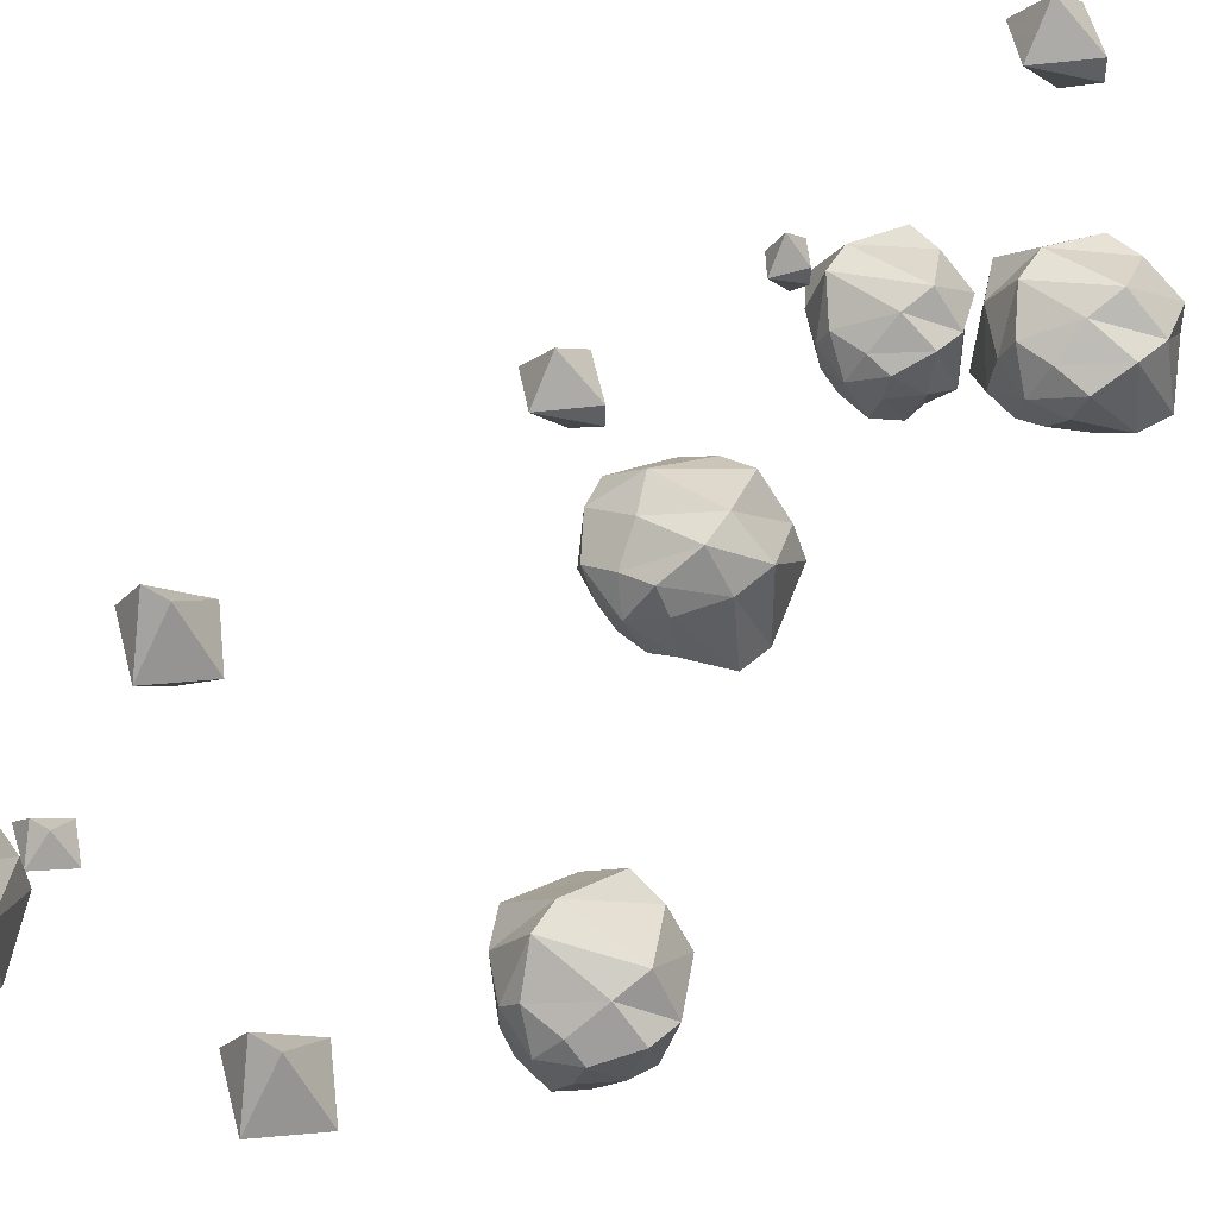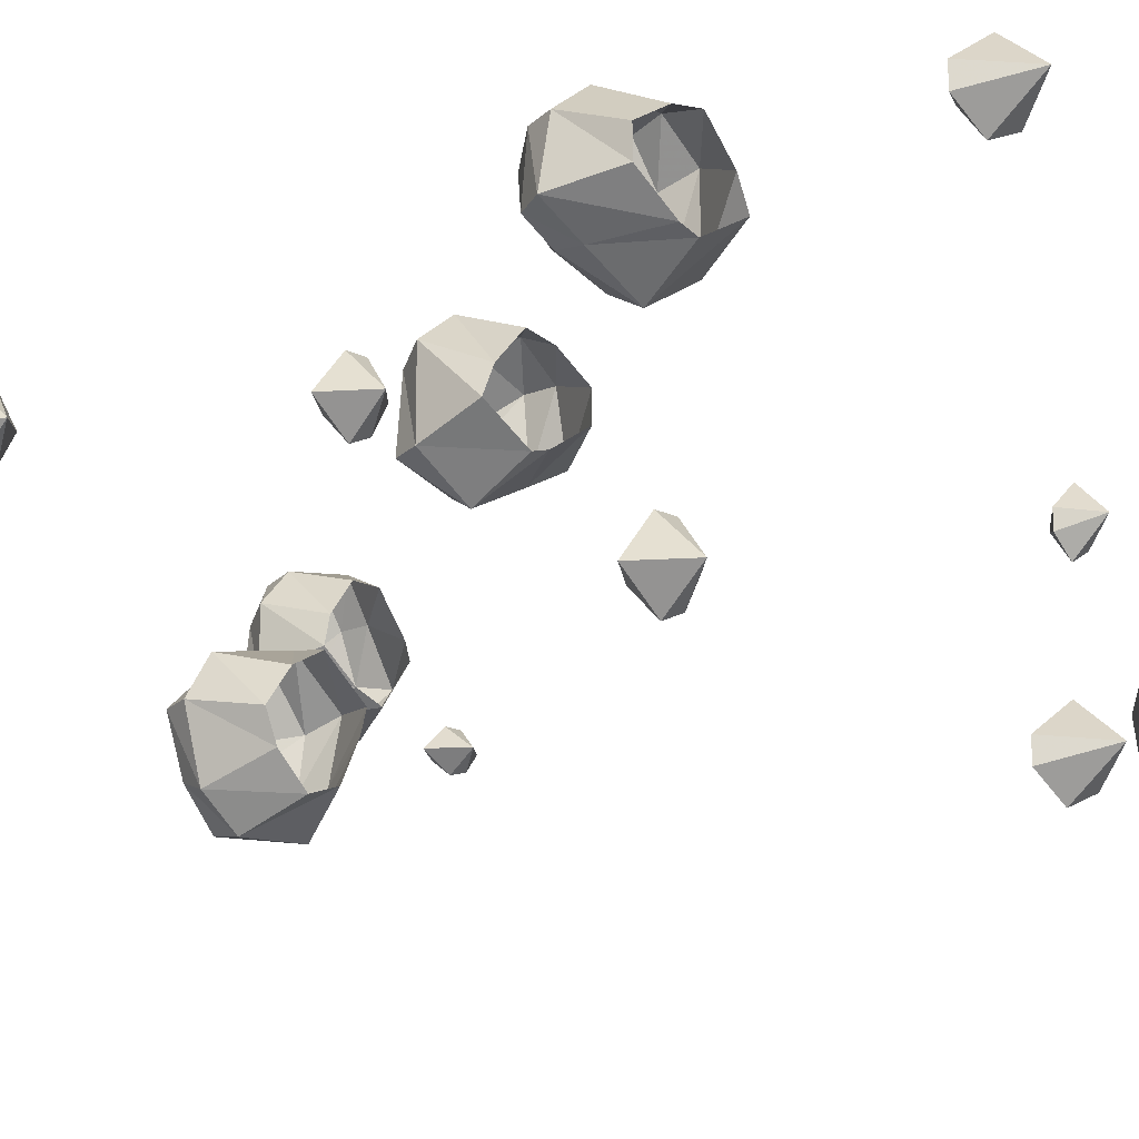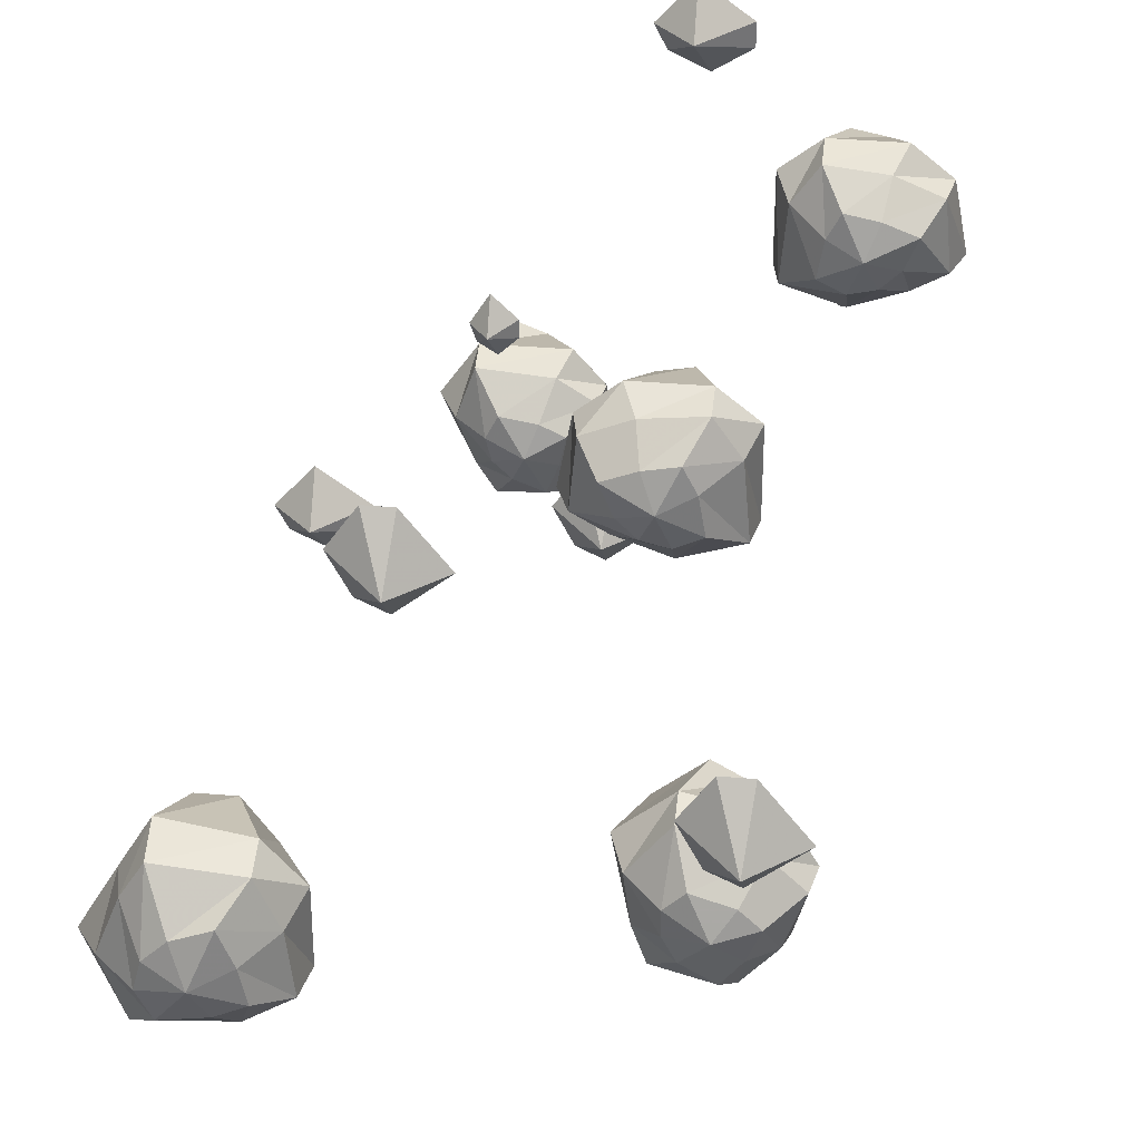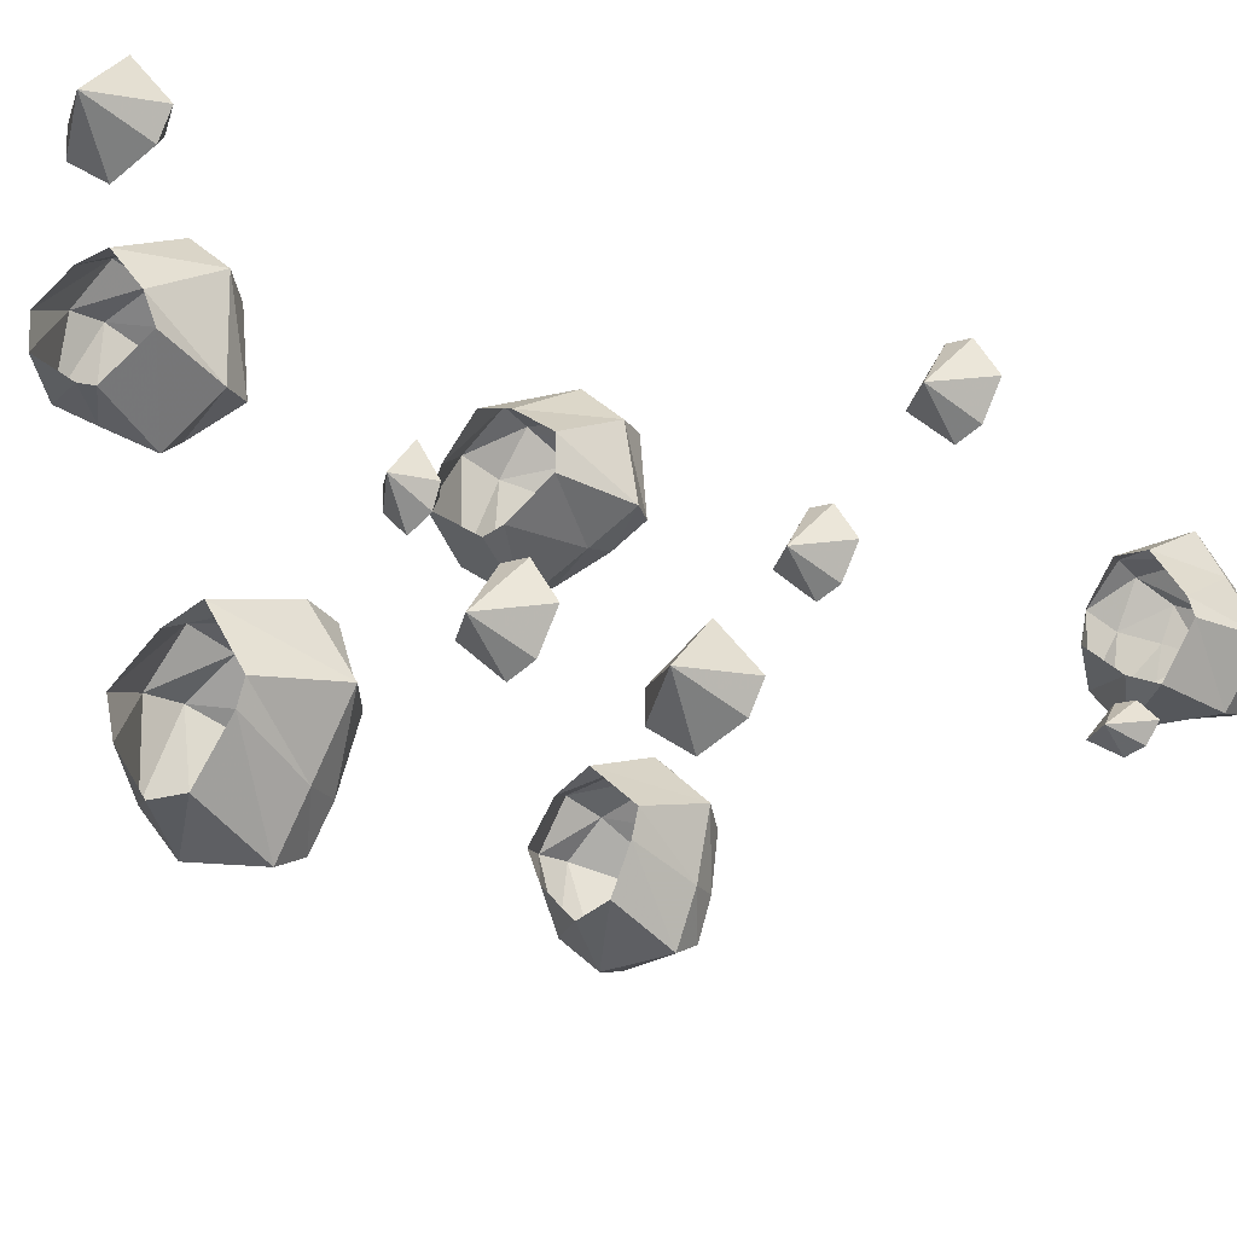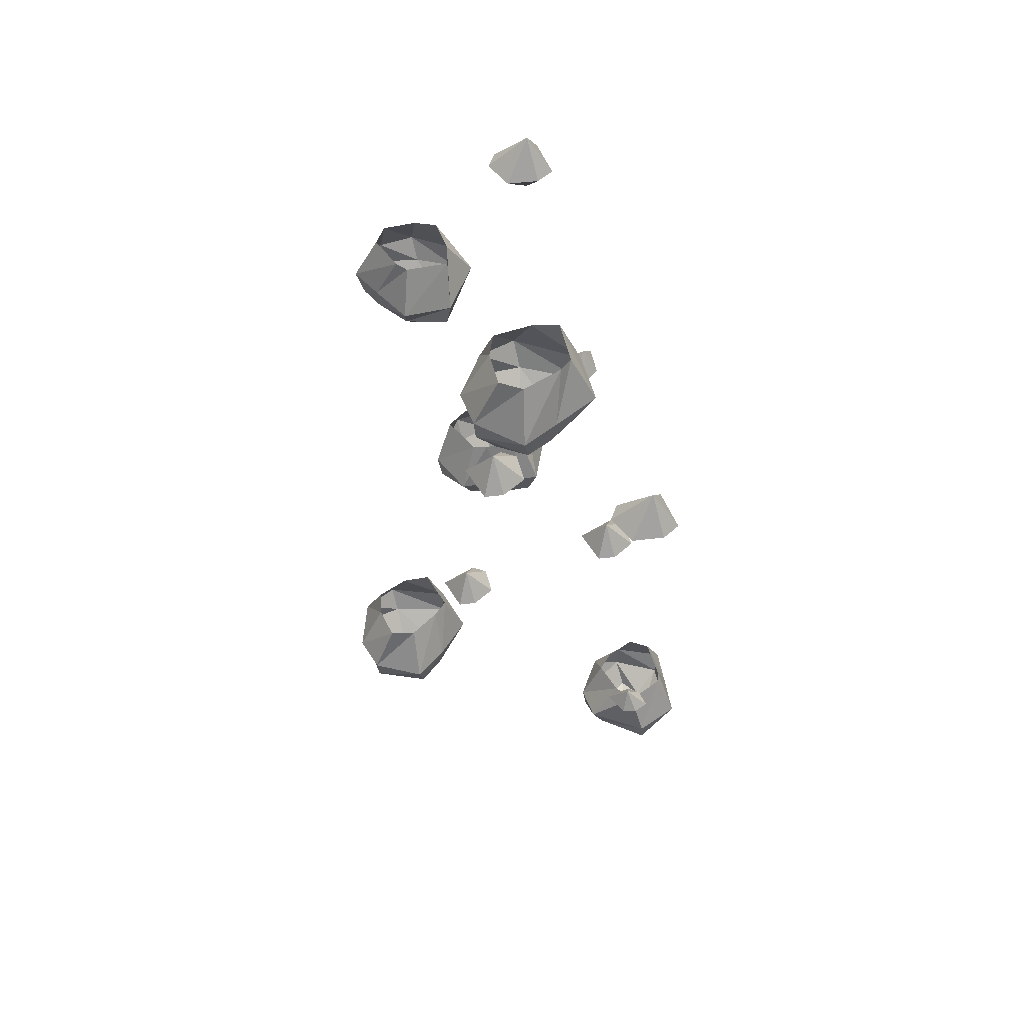
<metadata>
{"format":"obj","ext":"obj","renderer":"f3d","projection":"perspective","resolution":1024,"background":"white","views":[{"elev":49.4,"azim":34.8,"up":"+Z"},{"elev":-19.1,"azim":137.8,"up":"+Z"},{"elev":36.3,"azim":6.3,"up":"+Z"},{"elev":-17.5,"azim":-147.4,"up":"+Z"},{"elev":51.8,"azim":-160.6,"up":"+Y"}]}
</metadata>
<code>
v -0.2656 -1.359 0.03125
v -0.2344 -1.359 0
v -0.2734 -1.32 0
v -0.2891 -1.359 0.03125
v -0.2734 -1.391 0
v -0.2734 -1.359 -0.02344
v -0.2969 -1.359 -0.01562
v -0.3125 -1.359 0.007812
v 0.2109 -1.609 0.3906
v 0.2578 -1.609 0.3281
v 0.2031 -1.547 0.3281
v 0.1797 -1.609 0.3906
v 0.2031 -1.656 0.3281
v 0.2031 -1.609 0.2812
v 0.1719 -1.609 0.2969
v 0.1484 -1.609 0.3438
v -0.1016 -1.344 0.4297
v -0.05469 -1.344 0.3672
v -0.1094 -1.281 0.3672
v -0.1328 -1.344 0.4297
v -0.1094 -1.391 0.3672
v -0.1094 -1.344 0.3203
v -0.1406 -1.344 0.3359
v -0.1641 -1.344 0.3828
v 0.01562 -0.7266 0.04688
v 0.0625 -0.7266 -0.01562
v 0.007812 -0.6641 -0.01562
v -0.01562 -0.7266 0.04688
v 0.007812 -0.7734 -0.01562
v 0.007812 -0.7266 -0.0625
v -0.02344 -0.7266 -0.04688
v -0.04688 -0.7266 0
v -0.3438 -1.547 0.1328
v -0.3047 -1.547 0.2031
v -0.2969 -1.469 0.1641
v -0.3047 -1.469 0.1406
v -0.2969 -1.547 0.0625
v -0.2969 -1.586 0.07031
v -0.3203 -1.586 0.1406
v -0.2969 -1.586 0.2031
v -0.2734 -1.547 0.2578
v -0.2578 -1.469 0.2188
v -0.2656 -1.469 0.07812
v -0.1875 -1.547 0.0625
v -0.2031 -1.586 0.07812
v -0.2188 -1.625 0.1172
v -0.2656 -1.625 0.1094
v -0.2812 -1.625 0.1406
v -0.2734 -1.625 0.1719
v -0.2734 -1.586 0.2422
v -0.1875 -1.547 0.2422
v -0.2188 -1.469 0.2188
v -0.2266 -1.469 0.09375
v -0.1484 -1.547 0.1094
v -0.1562 -1.586 0.1094
v -0.1875 -1.625 0.1328
v -0.2344 -1.641 0.1562
v -0.25 -1.625 0.1953
v -0.1875 -1.586 0.2344
v -0.1484 -1.547 0.1953
v -0.1875 -1.469 0.1719
v -0.1797 -1.469 0.1328
v -0.1641 -1.586 0.1797
v -0.1953 -1.625 0.1719
v -0.2109 -1.625 0.2109
v 0.1016 -0.8906 0.07031
v 0.03125 -0.8906 0.1094
v 0.07031 -0.8125 0.1172
v 0.09375 -0.8125 0.1094
v 0.1719 -0.8906 0.1172
v 0.1641 -0.9297 0.1172
v 0.09375 -0.9297 0.09375
v 0.03125 -0.9297 0.1172
v -0.02344 -0.8906 0.1406
v 0.01562 -0.8125 0.1562
v 0.1562 -0.8125 0.1484
v 0.1719 -0.8906 0.2266
v 0.1562 -0.9297 0.2109
v 0.1172 -0.9688 0.1953
v 0.125 -0.9688 0.1484
v 0.09375 -0.9688 0.1328
v 0.0625 -0.9688 0.1406
v -0.007812 -0.9297 0.1406
v -0.007812 -0.8906 0.2266
v 0.01562 -0.8125 0.1953
v 0.1406 -0.8125 0.1875
v 0.125 -0.8906 0.2656
v 0.125 -0.9297 0.2578
v 0.1016 -0.9688 0.2266
v 0.07812 -0.9844 0.1797
v 0.03906 -0.9688 0.1641
v 0 -0.9297 0.2266
v 0.03906 -0.8906 0.2656
v 0.0625 -0.8125 0.2266
v 0.1016 -0.8125 0.2344
v 0.05469 -0.9297 0.25
v 0.0625 -0.9688 0.2188
v 0.02344 -0.9688 0.2031
v -0.1562 -0.3203 -0.02344
v -0.1562 -0.3594 0.01562
v -0.125 -0.3594 -0.01562
v -0.125 -0.3594 -0.03906
v -0.1484 -0.3594 -0.0625
v -0.1719 -0.3594 -0.04688
v -0.1797 -0.3594 -0.02344
v -0.1562 -0.3906 -0.02344
v -0.3281 -0.4531 -0.1719
v -0.3281 -0.5156 -0.1172
v -0.2656 -0.5156 -0.1641
v -0.2656 -0.5156 -0.1953
v -0.3125 -0.5156 -0.2266
v -0.3594 -0.5156 -0.2031
v -0.375 -0.5156 -0.1719
v -0.3281 -0.5625 -0.1719
v 0.05469 -0.1875 0.2969
v 0.05469 -0.25 0.3516
v 0.1172 -0.25 0.3047
v 0.1172 -0.25 0.2734
v 0.07031 -0.25 0.2422
v 0.02344 -0.25 0.2656
v 0.007812 -0.25 0.2969
v 0.05469 -0.2969 0.2969
v 0.08594 -1.062 -0.08594
v 0.09375 -1.062 -0.1172
v 0.07031 -1.141 -0.1484
v 0.05469 -1.141 -0.07031
v 0.1406 -1.062 -0.03906
v 0.1172 -1.141 -0.01562
v 0.1797 -1.062 -0.0625
v 0.2188 -1.141 -0.03906
v 0.2109 -1.062 -0.1094
v 0.25 -1.141 -0.09375
v 0.1953 -1.062 -0.1484
v 0.2266 -1.141 -0.1797
v 0.1562 -1.062 -0.1875
v 0.1797 -1.141 -0.2188
v 0.1172 -1.062 -0.1719
v 0.09375 -1.141 -0.2109
v 0.09375 -1.18 -0.1953
v 0.07812 -1.18 -0.1484
v 0.07031 -1.18 -0.08594
v 0.1172 -1.18 -0.02344
v 0.2031 -1.18 -0.05469
v 0.2422 -1.18 -0.09375
v 0.2188 -1.18 -0.1641
v 0.1797 -1.18 -0.2109
v 0.1641 -1.219 -0.1797
v 0.125 -1.219 -0.1562
v 0.1094 -1.219 -0.125
v 0.1094 -1.219 -0.09375
v 0.1328 -1.219 -0.07031
v 0.1797 -1.219 -0.08594
v 0.2031 -1.219 -0.1094
v 0.1875 -1.219 -0.1484
v 0.1562 -1.234 -0.1172
v 0.2344 -0.4375 0.1641
v 0.2578 -0.4375 0.1719
v 0.2969 -0.5156 0.1641
v 0.2266 -0.5156 0.125
v 0.1719 -0.4375 0.2031
v 0.1562 -0.5156 0.1719
v 0.1875 -0.4375 0.2422
v 0.1562 -0.5156 0.2812
v 0.2266 -0.4375 0.2891
v 0.2031 -0.5156 0.3203
v 0.2656 -0.4375 0.2812
v 0.2891 -0.5156 0.3203
v 0.3125 -0.4375 0.25
v 0.3359 -0.5156 0.2812
v 0.3125 -0.4375 0.2109
v 0.3516 -0.5156 0.1953
v 0.3359 -0.5547 0.1953
v 0.2969 -0.5547 0.1719
v 0.2344 -0.5547 0.1484
v 0.1641 -0.5547 0.1719
v 0.1719 -0.5547 0.2656
v 0.2031 -0.5547 0.3125
v 0.2734 -0.5547 0.3047
v 0.3281 -0.5547 0.2812
v 0.3047 -0.5938 0.2578
v 0.2891 -0.5938 0.2188
v 0.2656 -0.5938 0.1953
v 0.2344 -0.5938 0.1875
v 0.2031 -0.5938 0.2031
v 0.2109 -0.5938 0.25
v 0.2266 -0.5938 0.2812
v 0.2656 -0.5938 0.2734
v 0.25 -0.6094 0.2344
v -0.2031 -0.09375 -0.25
v -0.1953 -0.09375 -0.2734
v -0.2031 -0.1719 -0.3125
v -0.2422 -0.1719 -0.2422
v -0.1641 -0.09375 -0.1875
v -0.1953 -0.1719 -0.1719
v -0.125 -0.09375 -0.2031
v -0.08594 -0.1719 -0.1719
v -0.07812 -0.09375 -0.2422
v -0.04688 -0.1719 -0.2188
v -0.08594 -0.09375 -0.2812
v -0.04688 -0.1719 -0.3047
v -0.1172 -0.09375 -0.3281
v -0.08594 -0.1719 -0.3516
v -0.1562 -0.09375 -0.3281
v -0.1719 -0.1719 -0.3672
v -0.1719 -0.2109 -0.3516
v -0.1953 -0.2109 -0.3125
v -0.2188 -0.2109 -0.25
v -0.1953 -0.2109 -0.1797
v -0.1016 -0.2109 -0.1875
v -0.05469 -0.2109 -0.2188
v -0.0625 -0.2109 -0.2891
v -0.08594 -0.2109 -0.3438
v -0.1094 -0.25 -0.3203
v -0.1484 -0.25 -0.3047
v -0.1719 -0.25 -0.2812
v -0.1797 -0.25 -0.25
v -0.1641 -0.25 -0.2188
v -0.1172 -0.25 -0.2266
v -0.08594 -0.25 -0.2422
v -0.09375 -0.25 -0.2812
v -0.1328 -0.2656 -0.2656
f 1 2 3
f 1 3 4
f 1 4 5
f 1 5 2
f 2 5 6
f 2 6 3
f 3 6 7
f 3 7 8
f 3 8 4
f 4 8 5
f 5 8 7
f 5 7 6
f 9 10 11
f 9 11 12
f 9 12 13
f 9 13 10
f 10 13 14
f 10 14 11
f 11 14 15
f 11 15 16
f 11 16 12
f 12 16 13
f 13 16 15
f 13 15 14
f 17 18 19
f 17 19 20
f 17 20 21
f 17 21 18
f 18 21 22
f 18 22 19
f 19 22 23
f 19 23 24
f 19 24 20
f 20 24 21
f 21 24 23
f 21 23 22
f 25 26 27
f 25 27 28
f 25 28 29
f 25 29 26
f 26 29 30
f 26 30 27
f 27 30 31
f 27 31 32
f 27 32 28
f 28 32 29
f 29 32 31
f 29 31 30
f 99 100 101
f 99 101 102
f 99 102 103
f 99 103 104
f 99 104 105
f 99 105 100
f 100 105 106
f 100 106 101
f 101 106 102
f 102 106 103
f 103 106 104
f 104 106 105
f 107 108 109
f 107 109 110
f 107 110 111
f 107 111 112
f 107 112 113
f 107 113 108
f 108 113 114
f 108 114 109
f 109 114 110
f 110 114 111
f 111 114 112
f 112 114 113
f 115 116 117
f 115 117 118
f 115 118 119
f 115 119 120
f 115 120 121
f 115 121 116
f 116 121 122
f 116 122 117
f 117 122 118
f 118 122 119
f 119 122 120
f 120 122 121
f 33 34 35
f 33 35 36
f 33 36 37
f 33 37 38
f 33 38 39
f 33 39 34
f 34 39 40
f 34 40 41
f 34 41 42
f 34 42 35
f 37 36 43
f 37 43 44
f 37 44 45
f 37 45 38
f 38 45 46
f 38 46 47
f 38 47 39
f 39 47 48
f 39 48 40
f 40 48 49
f 40 49 50
f 40 50 41
f 41 50 51
f 41 51 52
f 41 52 42
f 44 43 53
f 44 53 54
f 44 54 55
f 44 55 45
f 45 55 56
f 45 56 46
f 46 56 57
f 46 57 47
f 47 57 48
f 48 57 49
f 49 57 58
f 49 58 50
f 50 58 59
f 50 59 51
f 51 59 60
f 51 60 61
f 51 61 52
f 54 53 62
f 54 62 60
f 54 60 63
f 54 63 55
f 55 63 64
f 55 64 56
f 56 64 57
f 57 64 65
f 57 65 58
f 58 65 59
f 59 65 63
f 59 63 60
f 60 62 61
f 65 64 63
f 66 67 68
f 66 68 69
f 66 69 70
f 66 70 71
f 66 71 72
f 66 72 67
f 67 72 73
f 67 73 74
f 67 74 75
f 67 75 68
f 70 69 76
f 70 76 77
f 70 77 78
f 70 78 71
f 71 78 79
f 71 79 80
f 71 80 72
f 72 80 81
f 72 81 73
f 73 81 82
f 73 82 83
f 73 83 74
f 74 83 84
f 74 84 85
f 74 85 75
f 77 76 86
f 77 86 87
f 77 87 88
f 77 88 78
f 78 88 89
f 78 89 79
f 79 89 90
f 79 90 80
f 80 90 81
f 81 90 82
f 82 90 91
f 82 91 83
f 83 91 92
f 83 92 84
f 84 92 93
f 84 93 94
f 84 94 85
f 87 86 95
f 87 95 93
f 87 93 96
f 87 96 88
f 88 96 97
f 88 97 89
f 89 97 90
f 90 97 98
f 90 98 91
f 91 98 92
f 92 98 96
f 92 96 93
f 93 95 94
f 98 97 96
f 123 124 125
f 123 125 126
f 123 126 127
f 127 126 128
f 127 128 129
f 129 128 130
f 129 130 131
f 131 130 132
f 131 132 133
f 133 132 134
f 133 134 135
f 135 134 136
f 135 136 137
f 137 136 138
f 137 138 124
f 124 138 125
f 125 138 139
f 125 139 140
f 125 140 126
f 126 140 141
f 126 141 128
f 128 141 142
f 128 142 130
f 130 142 143
f 130 143 132
f 132 143 144
f 132 144 134
f 134 144 145
f 134 145 136
f 136 145 146
f 136 146 138
f 138 146 139
f 139 146 147
f 139 147 148
f 139 148 140
f 140 148 149
f 140 149 141
f 141 149 150
f 141 150 142
f 142 150 151
f 142 151 143
f 143 151 152
f 143 152 144
f 144 152 153
f 144 153 145
f 145 153 154
f 145 154 146
f 146 154 147
f 147 154 155
f 147 155 148
f 148 155 149
f 149 155 150
f 150 155 151
f 151 155 152
f 152 155 153
f 153 155 154
f 156 157 158
f 156 158 159
f 156 159 160
f 160 159 161
f 160 161 162
f 162 161 163
f 162 163 164
f 164 163 165
f 164 165 166
f 166 165 167
f 166 167 168
f 168 167 169
f 168 169 170
f 170 169 171
f 170 171 157
f 157 171 158
f 158 171 172
f 158 172 173
f 158 173 159
f 159 173 174
f 159 174 161
f 161 174 175
f 161 175 163
f 163 175 176
f 163 176 165
f 165 176 177
f 165 177 167
f 167 177 178
f 167 178 169
f 169 178 179
f 169 179 171
f 171 179 172
f 172 179 180
f 172 180 181
f 172 181 173
f 173 181 182
f 173 182 174
f 174 182 183
f 174 183 175
f 175 183 184
f 175 184 176
f 176 184 185
f 176 185 177
f 177 185 186
f 177 186 178
f 178 186 187
f 178 187 179
f 179 187 180
f 180 187 188
f 180 188 181
f 181 188 182
f 182 188 183
f 183 188 184
f 184 188 185
f 185 188 186
f 186 188 187
f 189 190 191
f 189 191 192
f 189 192 193
f 193 192 194
f 193 194 195
f 195 194 196
f 195 196 197
f 197 196 198
f 197 198 199
f 199 198 200
f 199 200 201
f 201 200 202
f 201 202 203
f 203 202 204
f 203 204 190
f 190 204 191
f 191 204 205
f 191 205 206
f 191 206 192
f 192 206 207
f 192 207 194
f 194 207 208
f 194 208 196
f 196 208 209
f 196 209 198
f 198 209 210
f 198 210 200
f 200 210 211
f 200 211 202
f 202 211 212
f 202 212 204
f 204 212 205
f 205 212 213
f 205 213 214
f 205 214 206
f 206 214 215
f 206 215 207
f 207 215 216
f 207 216 208
f 208 216 217
f 208 217 209
f 209 217 218
f 209 218 210
f 210 218 219
f 210 219 211
f 211 219 220
f 211 220 212
f 212 220 213
f 213 220 221
f 213 221 214
f 214 221 215
f 215 221 216
f 216 221 217
f 217 221 218
f 218 221 219
f 219 221 220

</code>
